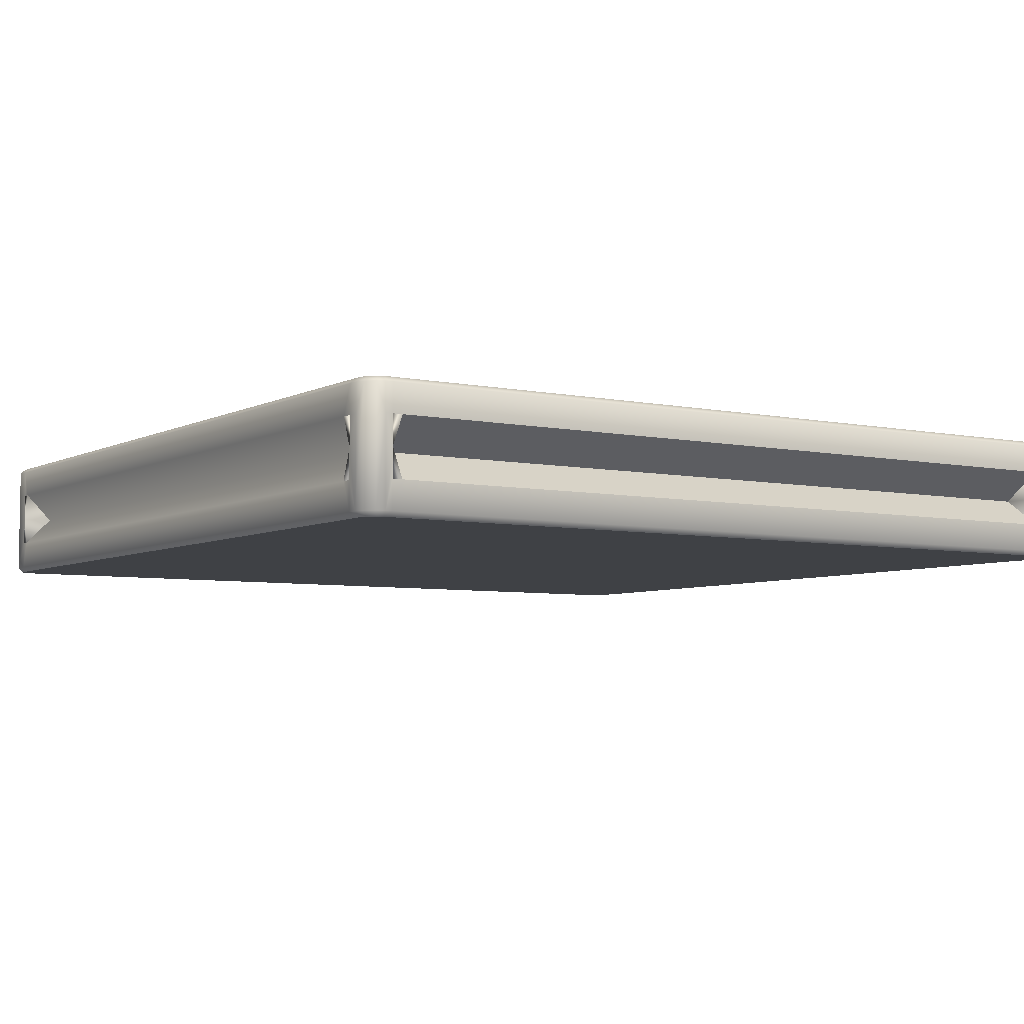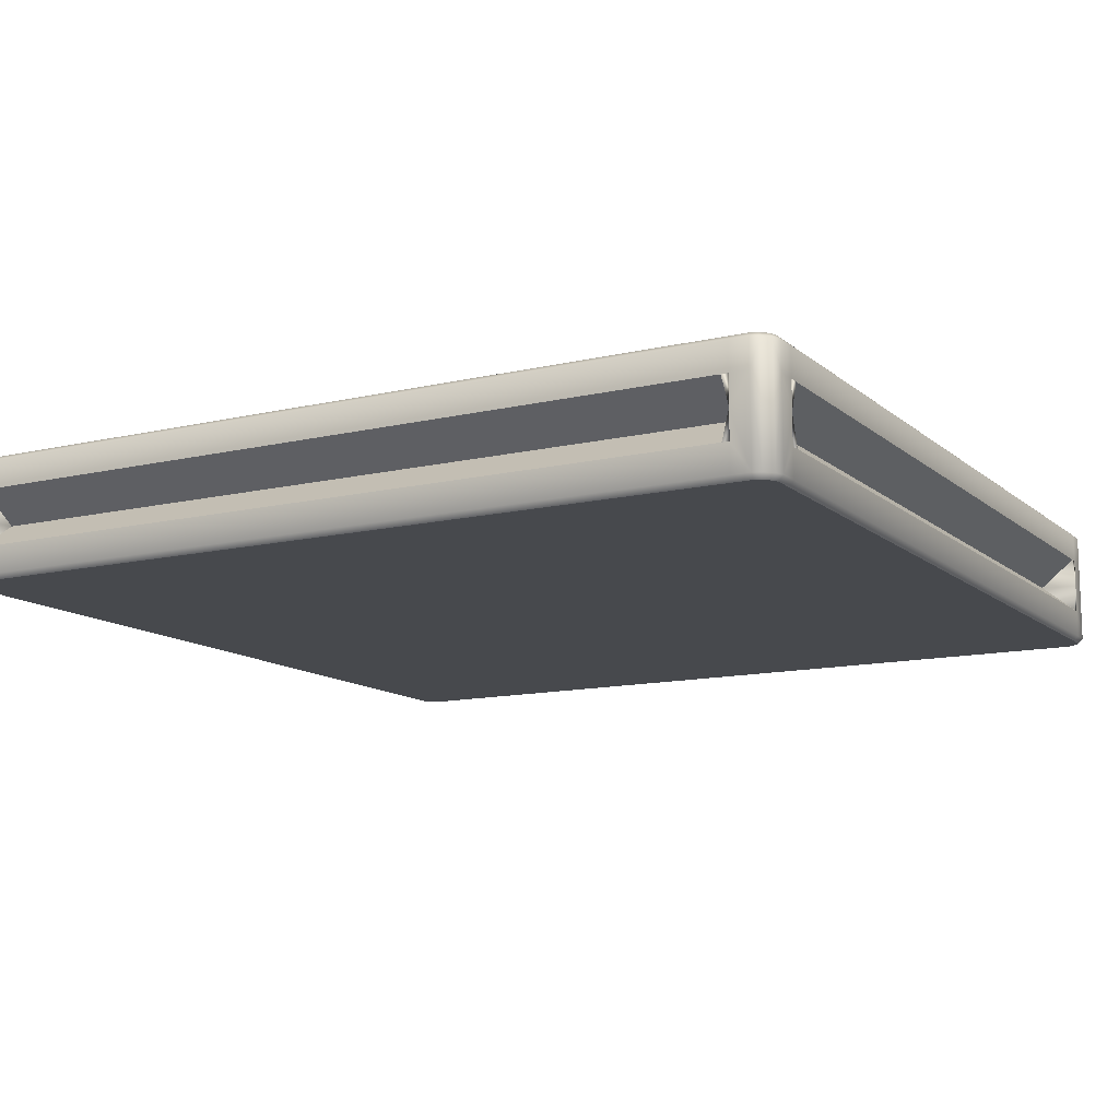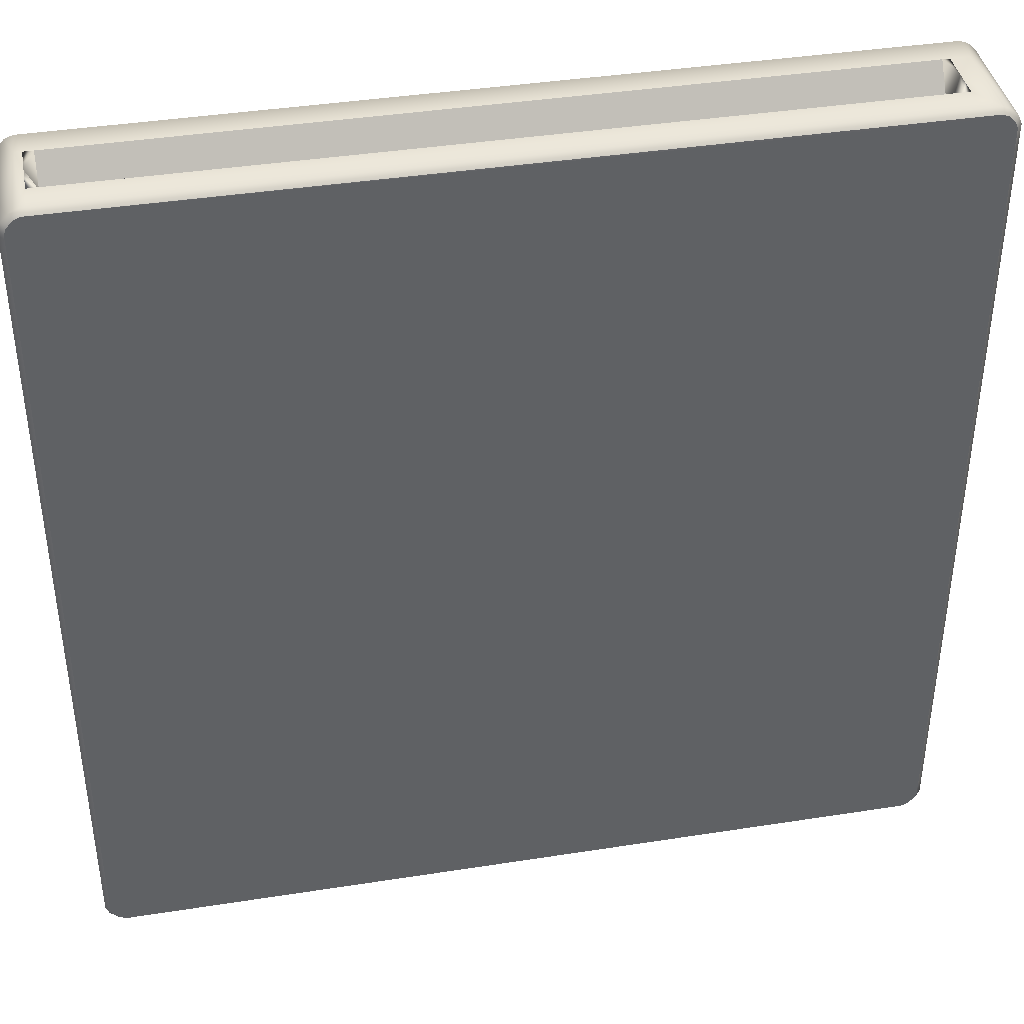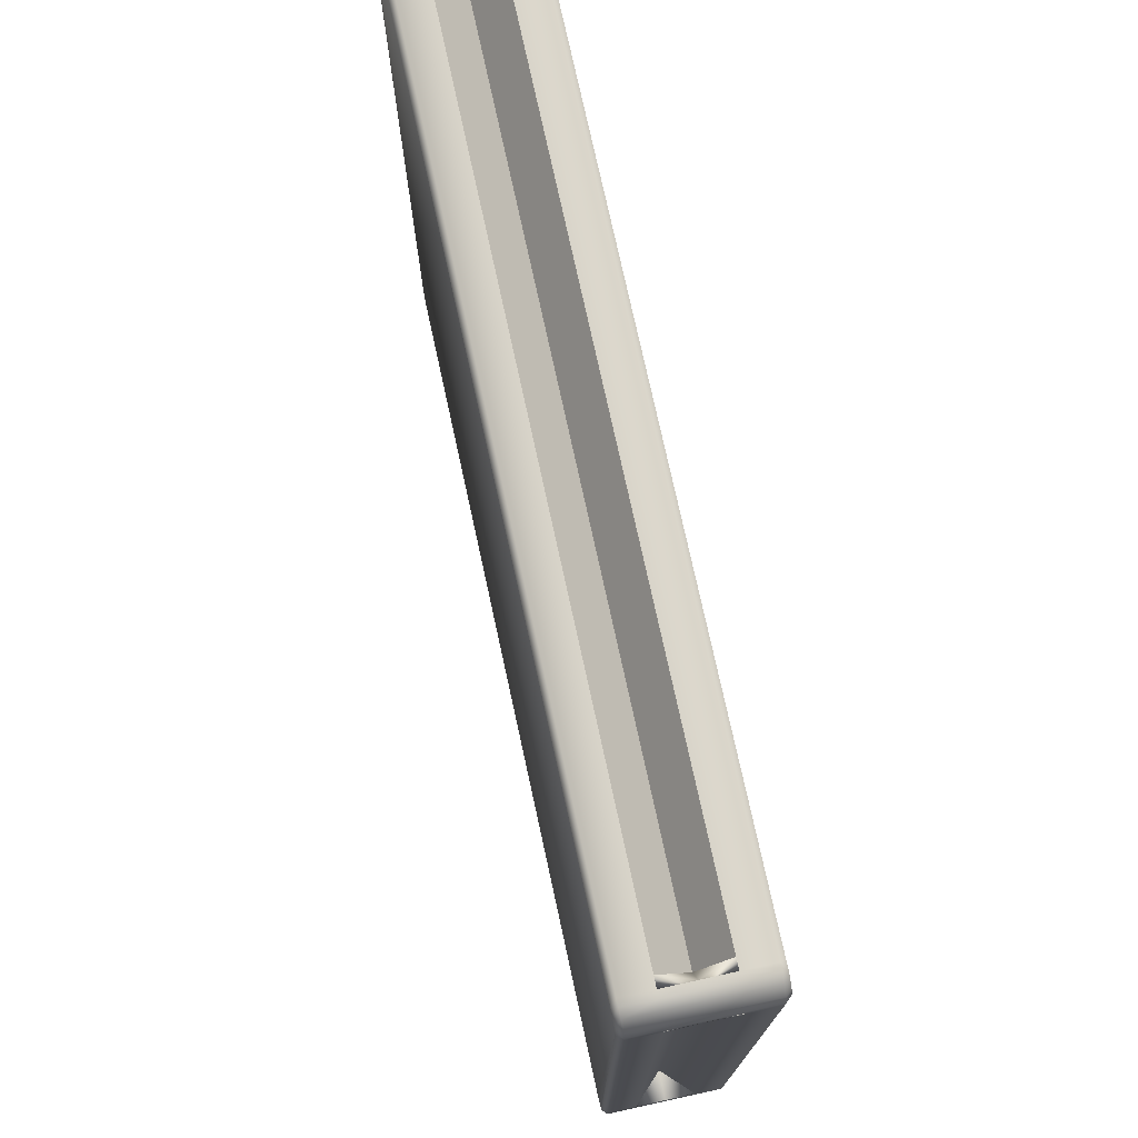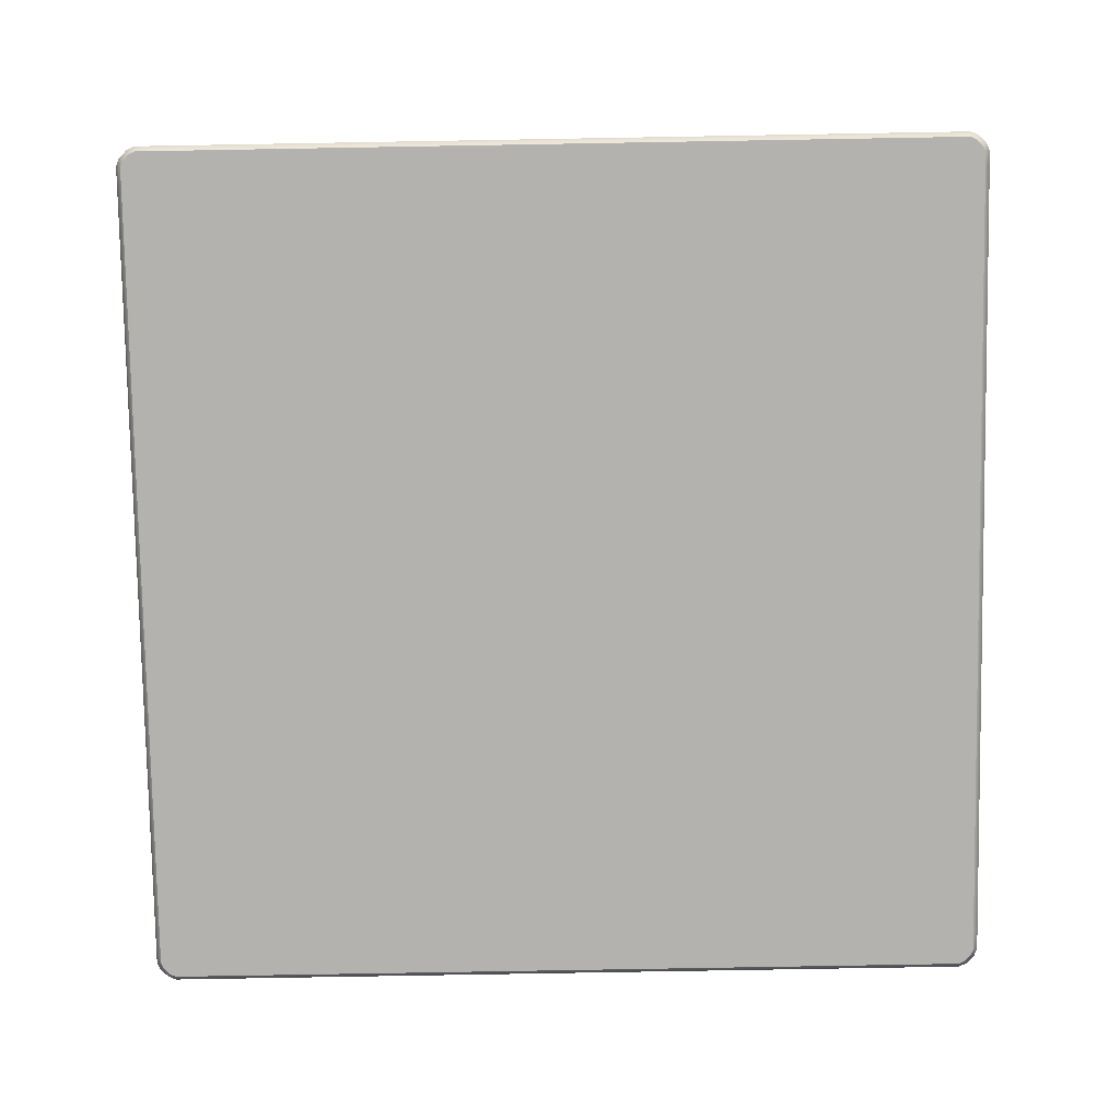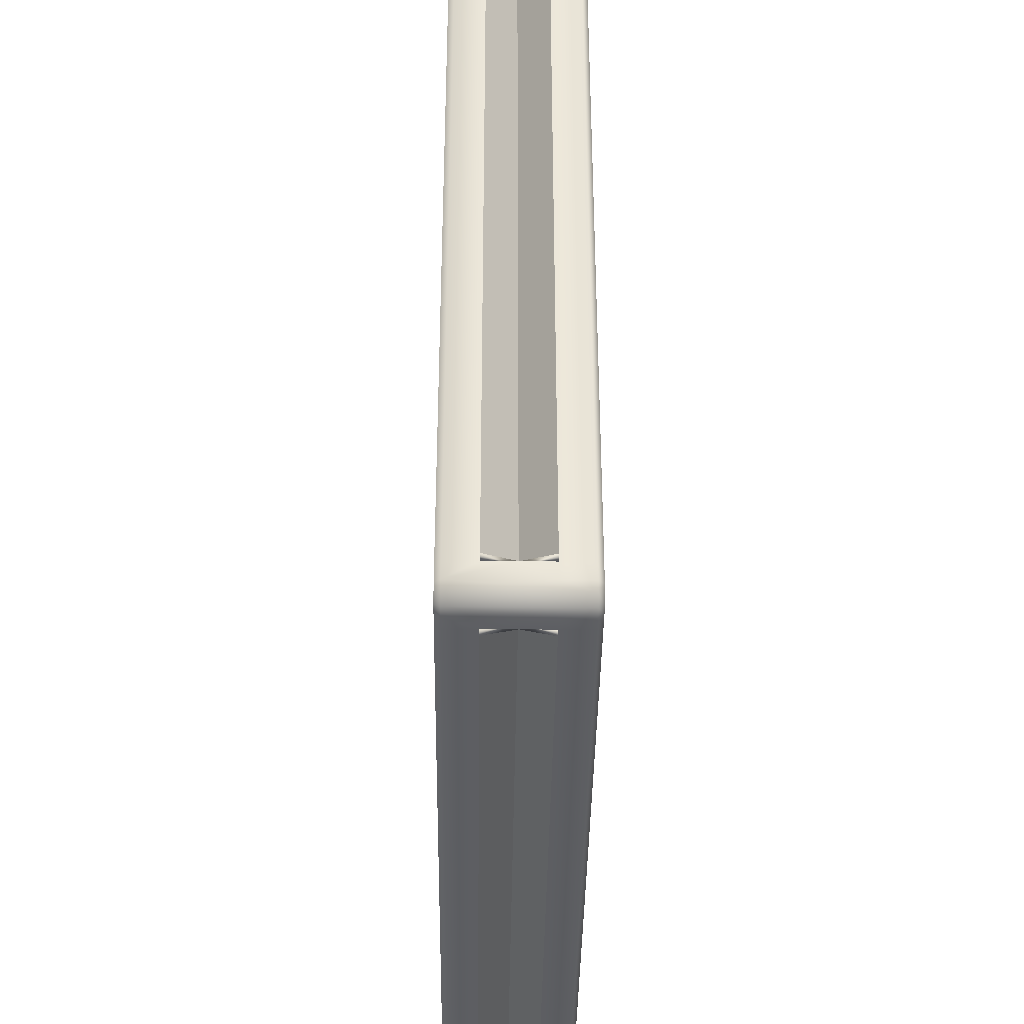
<metadata>
{"format":"obj","ext":"obj","renderer":"f3d","projection":"perspective","resolution":1024,"background":"white","views":[{"elev":-5.6,"azim":-33.3,"up":"+Y"},{"elev":-12.4,"azim":29.0,"up":"+Y"},{"elev":40.3,"azim":-10.9,"up":"+Z"},{"elev":75.4,"azim":-102.3,"up":"+Z"},{"elev":-79.7,"azim":91.0,"up":"+Y"},{"elev":-39.0,"azim":89.3,"up":"+Z"}]}
</metadata>
<code>
v 856.8 692.3 -9.551
v 856.1 692.3 -10.1
v 855.9 692.3 -59.72
v 855.9 692.3 -11.12
v 855.9 692.3 -10.47
v 855.9 692.3 -58.7
v 856.5 692.3 -60.49
v 906.2 692.3 -60.64
v 858 692.3 -60.64
v 905.3 692.3 -60.64
v 907 692.3 -60.09
v 907.1 692.3 -10.47
v 907.1 692.3 -58.72
v 907.1 692.3 -59.72
v 907.1 692.3 -11.66
v 906.6 692.3 -9.703
v 857.2 692.3 -9.551
v 906.2 692.3 -9.551
v 905.1 692.3 -9.551
v 907.1 699.6 -59.72
v 906.6 699.6 -60.49
v 856.8 699.6 -60.64
v 905.3 699.6 -60.64
v 906.2 699.6 -60.64
v 858 699.6 -60.64
v 856.1 699.6 -60.09
v 855.9 699.6 -10.47
v 855.9 699.6 -58.7
v 855.9 699.6 -59.72
v 855.9 699.6 -11.12
v 856.5 699.6 -9.703
v 906.2 699.6 -9.551
v 857.2 699.6 -9.551
v 856.8 699.6 -9.551
v 905.1 699.6 -9.551
v 907 699.6 -10.1
v 907.1 699.6 -58.72
v 907.1 699.6 -10.47
v 907.1 699.6 -11.66
v 906.2 692.6 -9.251
v 905.1 695.9 -9.251
v 905.1 694.2 -9.251
v 855.6 692.6 -10.41
v 855.6 695.9 -11.07
v 855.6 694.2 -11.07
v 856.3 699.3 -9.448
v 855.8 692.6 -9.933
v 856.3 692.6 -9.448
v 907.2 692.6 -9.933
v 906.7 699.3 -9.448
v 906.7 692.6 -9.448
v 855.8 699.3 -60.26
v 856.3 692.6 -60.74
v 855.8 692.6 -60.26
v 856.8 697.6 -9.251
v 856.8 692.6 -9.251
v 906.2 697.6 -9.251
v 906.2 699.3 -9.251
v 855.6 697.6 -59.78
v 855.6 697.6 -10.41
v 855.8 699.3 -9.933
v 855.6 699.3 -10.41
v 907.4 697.6 -10.41
v 907.2 699.3 -9.933
v 907.4 699.3 -10.41
v 856.8 697.6 -60.94
v 856.8 692.6 -60.94
v 855.9 692.3 -59.72
v 855.6 692.6 -58.76
v 855.6 692.6 -59.78
v 856.8 692.3 -9.551
v 857.2 692.6 -9.251
v 906.2 699.6 -9.551
v 905.1 699.3 -9.251
v 855.9 699.6 -10.47
v 855.6 699.3 -11.07
v 906.6 692.3 -9.703
v 856.1 692.3 -10.1
v 856.5 692.3 -60.49
v 906.6 699.6 -9.703
v 856.1 699.6 -10.1
v 856.5 699.6 -60.49
v 856.3 699.3 -60.74
v 906.2 692.3 -9.551
v 856.1 692.3 -60.09
v 856.8 699.3 -60.94
v 907.1 692.3 -10.47
v 907.4 692.6 -10.41
v 907.1 699.6 -10.47
v 856.8 699.3 -9.251
v 856.5 699.6 -9.703
v 855.9 699.6 -59.72
v 855.6 699.3 -59.78
v 856.8 692.6 -60.94
v 857.9 695.9 -60.94
v 857.9 694.2 -60.94
v 907.4 692.6 -59.78
v 907.4 695.9 -58.78
v 907.4 694.2 -58.78
v 906.7 699.3 -60.74
v 907.2 692.6 -60.26
v 906.7 692.6 -60.74
v 906.2 697.6 -60.94
v 906.2 692.6 -60.94
v 907.4 697.6 -59.78
v 907.2 699.3 -60.26
v 907.4 699.3 -59.78
v 907.1 692.3 -10.47
v 907.4 692.6 -11.6
v 907.4 692.6 -10.41
v 906.2 692.3 -60.64
v 905.4 692.6 -60.94
v 856.8 699.6 -60.64
v 857.9 699.3 -60.94
v 856.8 699.3 -60.94
v 907.1 699.6 -59.72
v 907.4 699.3 -58.78
v 906.6 692.3 -60.49
v 906.6 699.6 -60.49
v 907.1 692.3 -59.72
v 906.2 699.6 -60.64
v 906.2 699.3 -60.94
v 857.2 697.6 -9.251
v 855.6 697.6 -58.76
v 905.4 697.6 -60.94
v 907.4 697.6 -10.41
v 907.4 697.6 -11.6
v 907.4 699.3 -10.41
v 905.1 692.6 -9.251
v 904.7 694.2 -9.251
v 857.2 699.6 -9.551
v 905.1 699.6 -9.551
v 905.1 697.6 -9.251
v 857.2 692.3 -9.551
v 857.2 699.3 -9.251
v 857.8 697.6 -9.251
v 857.8 697.6 -9.251
v 857.2 695.9 -9.251
v 857.8 695.9 -11.6
v 857.2 694.2 -9.251
v 856.8 699.6 -9.551
v 855.6 694.2 -58.76
v 855.9 692.3 -11.12
v 855.9 692.3 -58.7
v 855.6 699.3 -58.76
v 855.6 697.6 -58.31
v 855.6 697.6 -58.31
v 855.6 695.9 -58.76
v 857.3 695.9 -58.31
v 855.6 692.6 -11.07
v 855.6 694.2 -11.69
v 855.9 699.6 -11.12
v 855.9 692.3 -10.47
v 855.6 697.6 -11.07
v 905.4 694.2 -60.94
v 905.3 692.3 -60.64
v 857.9 692.6 -60.94
v 905.4 699.3 -60.94
v 904.9 697.6 -60.94
v 904.9 697.6 -60.94
v 905.4 695.9 -60.94
v 904.9 695.9 -59.22
v 858.5 694.2 -60.94
v 905.3 699.6 -60.64
v 858 699.6 -60.64
v 856.8 692.3 -60.64
v 857.9 697.6 -60.94
v 856.8 697.6 -60.94
v 907.4 694.2 -11.6
v 907.1 692.3 -58.72
v 907.1 692.3 -11.66
v 907.4 699.3 -11.6
v 907.1 699.6 -10.47
v 907.4 697.6 -12.17
v 907.4 697.6 -12.17
v 907.4 695.9 -11.6
v 905.3 695.9 -12.17
v 907.4 692.6 -58.78
v 907.4 694.2 -58.34
v 907.1 699.6 -58.72
v 907.4 697.6 -58.78
v 905.1 695.9 -9.251
v 904.7 694.2 -9.251
v 905.1 694.2 -9.251
v 855.6 695.9 -11.07
v 855.6 694.2 -11.69
v 855.6 694.2 -11.07
v 857.9 695.9 -60.94
v 858.5 694.2 -60.94
v 857.9 694.2 -60.94
v 907.4 695.9 -58.78
v 907.4 694.2 -58.34
v 907.4 694.2 -58.78
v 905.3 695.9 -12.17
v 907.4 697.6 -58.34
v 907.4 697.6 -12.17
v 907.4 694.2 -12.17
v 907.4 694.2 -11.6
v 905.3 695.9 -58.34
v 907.4 694.2 -12.17
v 907.4 694.2 -58.34
v 907.4 697.6 -58.34
v 907.4 697.6 -58.78
v 904.9 695.9 -59.22
v 858.5 697.6 -60.94
v 904.9 697.6 -60.94
v 904.9 694.2 -60.94
v 905.4 694.2 -60.94
v 858.5 695.9 -59.22
v 904.9 694.2 -60.94
v 858.5 694.2 -60.94
v 858.5 697.6 -60.94
v 857.9 697.6 -60.94
v 857.3 695.9 -58.31
v 855.6 697.6 -11.69
v 855.6 694.2 -58.31
v 855.6 694.2 -58.76
v 857.3 695.9 -11.69
v 855.6 694.2 -58.31
v 855.6 697.6 -11.69
v 855.6 697.6 -11.07
v 857.8 695.9 -11.6
v 904.7 697.6 -9.251
v 857.8 697.6 -9.251
v 857.8 694.2 -9.251
v 857.2 694.2 -9.251
v 904.7 695.9 -11.6
v 857.8 694.2 -9.251
v 904.7 694.2 -9.251
v 904.7 697.6 -9.251
v 905.1 697.6 -9.251
v 857.2 695.9 -9.251
v 857.8 694.2 -9.251
v 855.6 695.9 -58.76
v 858.5 697.6 -60.94
v 905.4 695.9 -60.94
v 907.4 694.2 -12.17
v 907.4 697.6 -58.34
v 904.9 694.2 -60.94
v 907.4 695.9 -11.6
v 904.7 697.6 -9.251
v 856.5 692.3 -9.703
v 856.1 692.3 -60.09
v 856.8 692.3 -60.64
v 906.6 692.3 -60.49
v 907 692.3 -10.1
v 907 699.6 -60.09
v 856.5 699.6 -60.49
v 856.1 699.6 -10.1
v 906.6 699.6 -9.703
v 907 692.3 -10.1
v 856.5 692.3 -9.703
v 907 699.6 -10.1
v 856.1 699.6 -60.09
v 856.8 699.6 -60.64
v 856.8 692.3 -60.64
v 907 692.3 -60.09
v 907 699.6 -60.09
v 905.1 692.3 -9.551
v 857.2 697.6 -9.251
v 855.9 699.6 -58.7
v 855.6 697.6 -58.76
v 858 692.3 -60.64
v 905.4 697.6 -60.94
v 907.1 699.6 -11.66
v 907.4 697.6 -11.6
v 904.7 695.9 -11.6
v 857.3 695.9 -11.69
v 858.5 695.9 -59.22
v 905.3 695.9 -58.34
v 905.3 695.9 -58.34
v 905.3 695.9 -12.17
v 858.5 695.9 -59.22
v 904.9 695.9 -59.22
v 904.7 695.9 -11.6
v 857.8 695.9 -11.6
f 1 2 3
f 4 2 5
f 2 6 3
f 3 7 8
f 7 9 10
f 7 10 8
f 8 11 12
f 13 11 14
f 11 15 12
f 8 1 3
f 12 16 1
f 16 17 1
f 18 19 16
f 20 21 22
f 23 21 24
f 21 25 22
f 22 26 27
f 28 26 29
f 26 30 27
f 27 31 32
f 33 31 34
f 31 35 32
f 32 22 27
f 32 36 20
f 36 37 20
f 38 39 36
f 40 41 42
f 43 44 45
f 46 47 48
f 49 50 51
f 52 53 54
f 55 46 48
f 56 55 48
f 57 51 50
f 58 57 50
f 54 59 52
f 60 61 62
f 47 61 43
f 49 63 64
f 64 63 65
f 53 66 67
f 68 69 70
f 71 72 56
f 73 74 58
f 75 76 62
f 77 49 51
f 78 48 47
f 79 54 53
f 64 80 50
f 46 81 61
f 52 82 83
f 84 51 40
f 48 71 56
f 85 70 54
f 50 73 58
f 81 62 61
f 82 86 83
f 49 87 88
f 43 78 47
f 67 79 53
f 89 64 65
f 90 91 46
f 92 52 93
f 94 95 96
f 97 98 99
f 100 101 102
f 103 100 102
f 104 103 102
f 105 106 107
f 101 106 97
f 108 109 110
f 111 112 104
f 113 114 115
f 116 117 107
f 101 118 102
f 119 106 100
f 102 111 104
f 106 116 107
f 120 101 97
f 121 100 122
f 55 123 90
f 124 93 59
f 103 125 122
f 126 127 128
f 129 42 130
f 129 84 40
f 131 74 132
f 74 133 58
f 133 41 57
f 134 129 72
f 135 123 136
f 137 138 139
f 72 140 56
f 135 141 90
f 69 142 70
f 143 69 144
f 145 92 93
f 145 124 146
f 147 148 149
f 150 45 151
f 152 145 76
f 150 153 43
f 76 154 62
f 154 44 60
f 112 155 104
f 156 157 112
f 158 121 122
f 158 125 159
f 160 161 162
f 157 96 163
f 164 114 165
f 157 166 94
f 167 115 114
f 167 95 168
f 109 169 110
f 170 109 171
f 172 173 128
f 172 127 174
f 175 176 177
f 178 99 179
f 180 172 117
f 178 120 97
f 117 181 107
f 181 98 105
f 182 183 184
f 185 186 187
f 188 189 190
f 191 192 193
f 194 195 196
f 197 176 198
f 199 200 201
f 202 191 203
f 204 205 206
f 207 161 208
f 209 210 211
f 212 188 213
f 214 215 146
f 216 148 217
f 218 219 151
f 220 185 221
f 222 223 224
f 225 138 226
f 227 228 229
f 230 182 231
f 55 232 123
f 76 215 154
f 151 69 150
f 136 74 135
f 72 233 140
f 145 215 76
f 69 219 142
f 59 234 124
f 163 112 157
f 114 235 167
f 158 235 114
f 103 236 125
f 178 237 109
f 117 238 181
f 112 239 155
f 126 240 127
f 74 241 133
f 129 233 72
f 109 237 169
f 174 117 172
f 43 45 150
f 62 154 60
f 90 123 135
f 56 232 55
f 52 59 93
f 66 83 86
f 94 96 157
f 70 234 59
f 107 181 105
f 104 236 103
f 97 99 178
f 122 125 158
f 128 127 172
f 58 133 57
f 40 42 129
f 110 240 126
f 1 242 2
f 4 6 2
f 3 243 7
f 7 244 9
f 8 245 11
f 13 15 11
f 8 12 1
f 12 246 16
f 16 19 17
f 20 247 21
f 23 25 21
f 22 248 26
f 28 30 26
f 27 249 31
f 33 35 31
f 32 20 22
f 32 250 36
f 36 39 37
f 40 57 41
f 43 60 44
f 46 61 47
f 49 64 50
f 52 83 53
f 55 90 46
f 57 40 51
f 54 70 59
f 60 43 61
f 49 88 63
f 53 83 66
f 68 144 69
f 71 134 72
f 73 132 74
f 75 152 76
f 77 251 49
f 78 252 48
f 79 85 54
f 64 253 80
f 46 91 81
f 52 254 82
f 84 77 51
f 48 252 71
f 85 68 70
f 50 80 73
f 81 75 62
f 82 255 86
f 49 251 87
f 43 153 78
f 67 256 79
f 89 253 64
f 90 141 91
f 92 254 52
f 94 168 95
f 97 105 98
f 100 106 101
f 103 122 100
f 105 97 106
f 108 171 109
f 111 156 112
f 113 165 114
f 116 180 117
f 101 257 118
f 119 258 106
f 102 118 111
f 106 258 116
f 120 257 101
f 121 119 100
f 124 145 93
f 129 259 84
f 131 135 74
f 134 259 129
f 137 260 138
f 135 131 141
f 143 150 69
f 145 261 92
f 147 262 148
f 152 261 145
f 150 143 153
f 156 263 157
f 158 164 121
f 160 264 161
f 164 158 114
f 157 263 166
f 167 168 115
f 170 178 109
f 172 265 173
f 175 266 176
f 180 265 172
f 178 170 120
f 182 267 183
f 185 268 186
f 188 269 189
f 191 270 192
f 194 271 195
f 197 177 176
f 199 272 200
f 202 270 191
f 204 273 205
f 207 162 161
f 209 274 210
f 212 269 188
f 214 218 215
f 216 149 148
f 218 214 219
f 220 268 185
f 222 275 223
f 225 139 138
f 227 276 228
f 230 267 182
f 151 219 69
f 136 241 74
f 145 146 215
f 163 239 112
f 158 159 235
f 178 179 237
f 129 130 233
f 174 238 117
f 56 140 232
f 70 142 234
f 104 155 236
f 110 169 240

</code>
